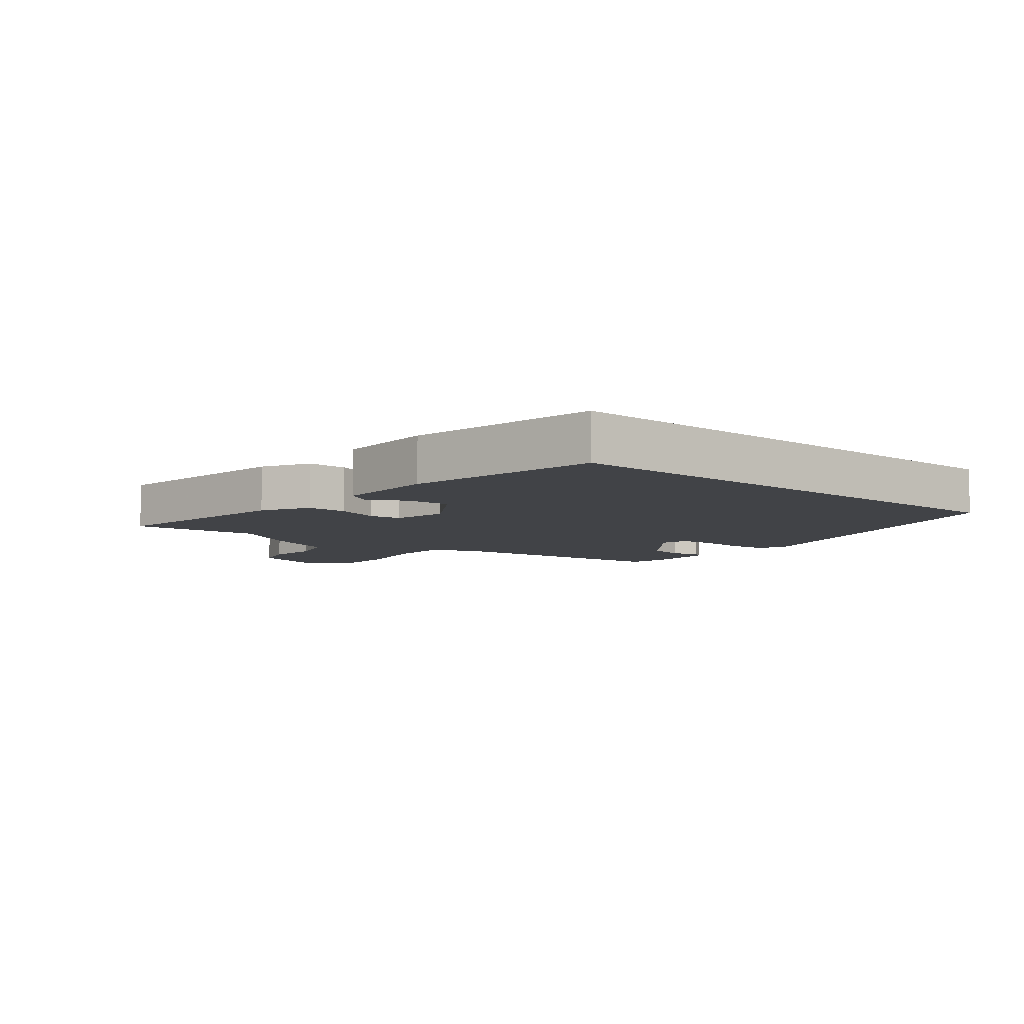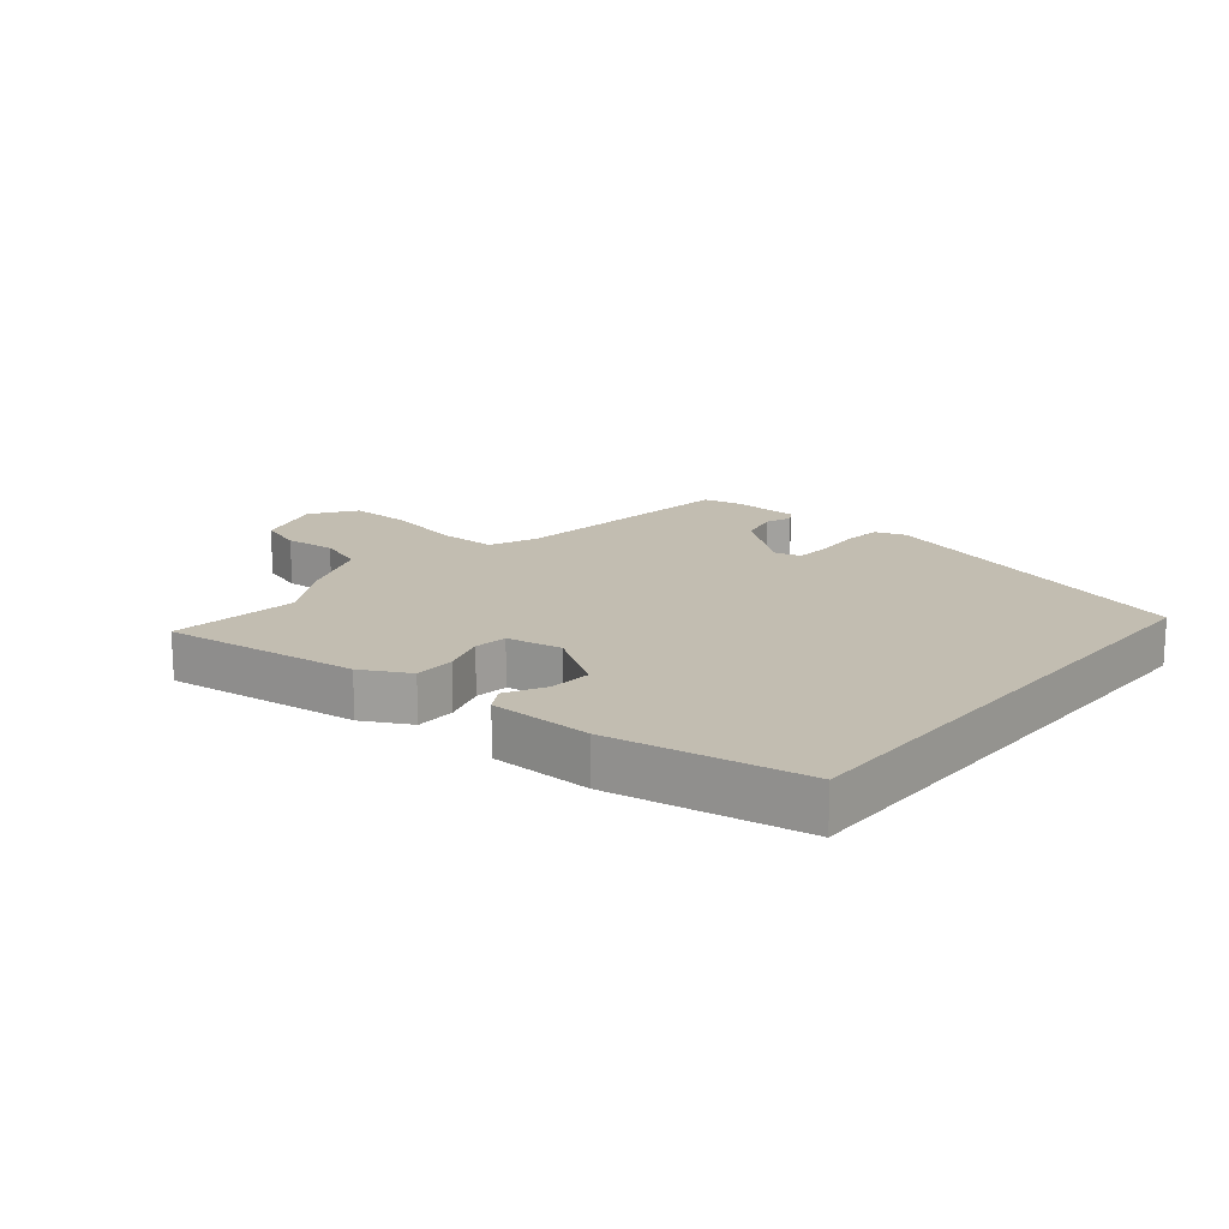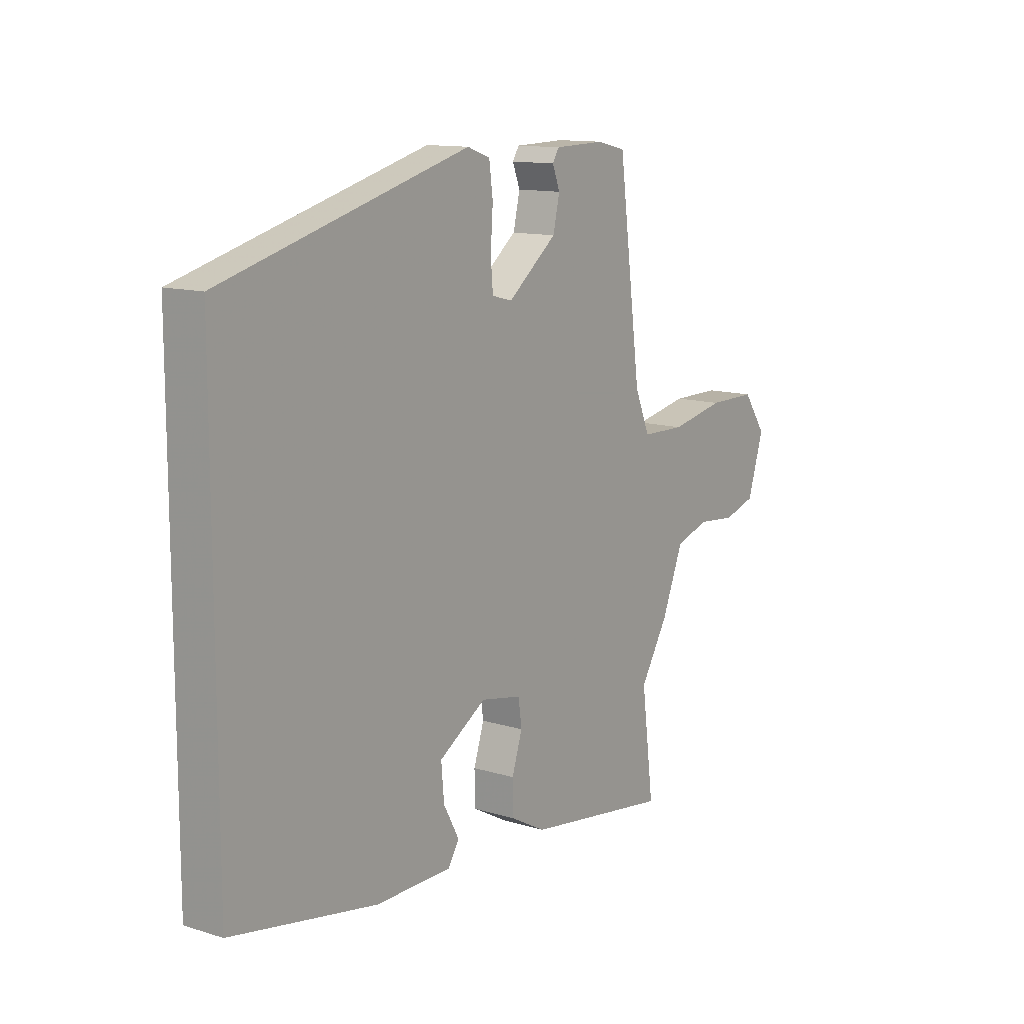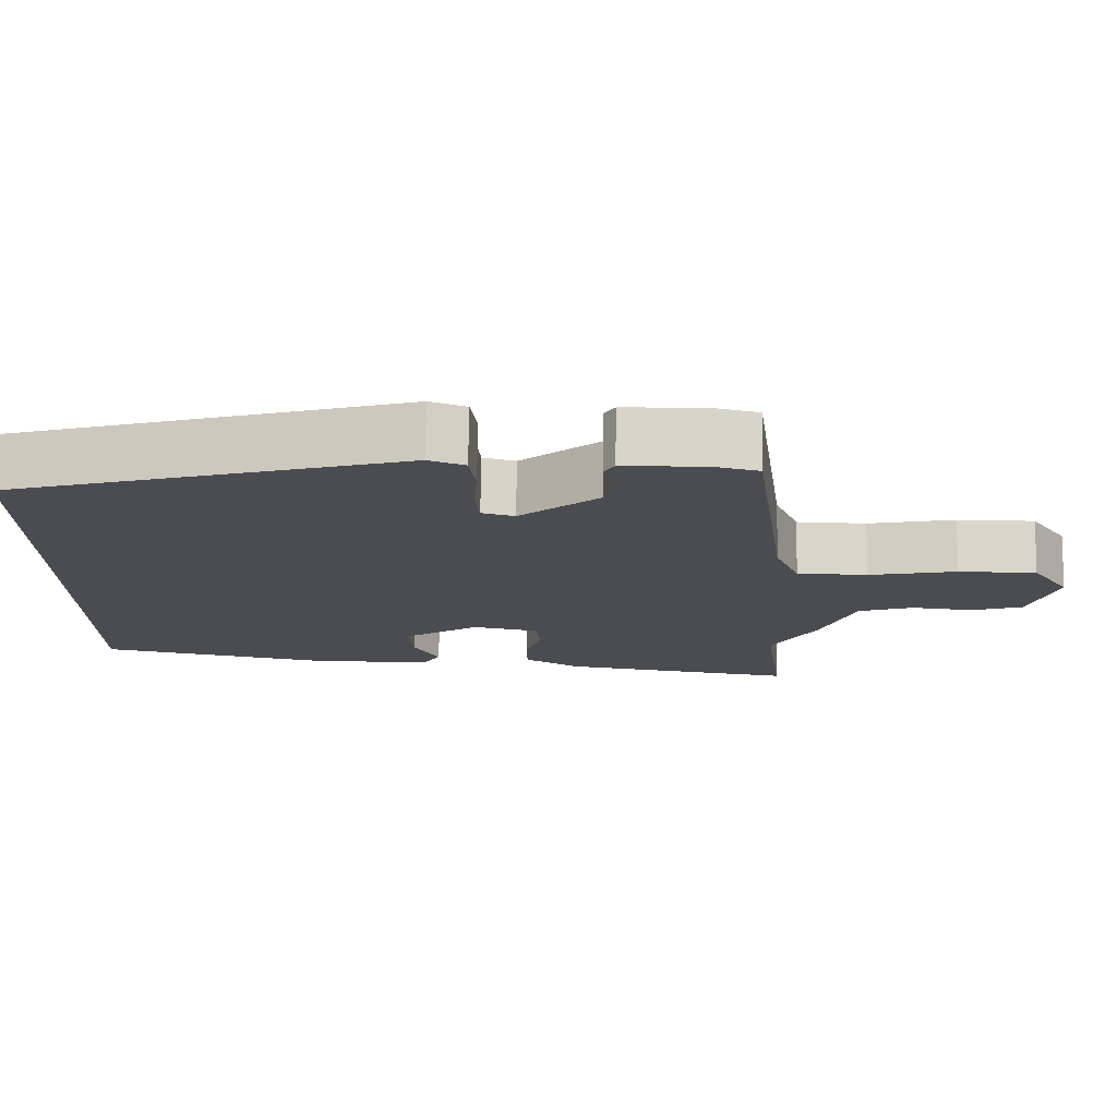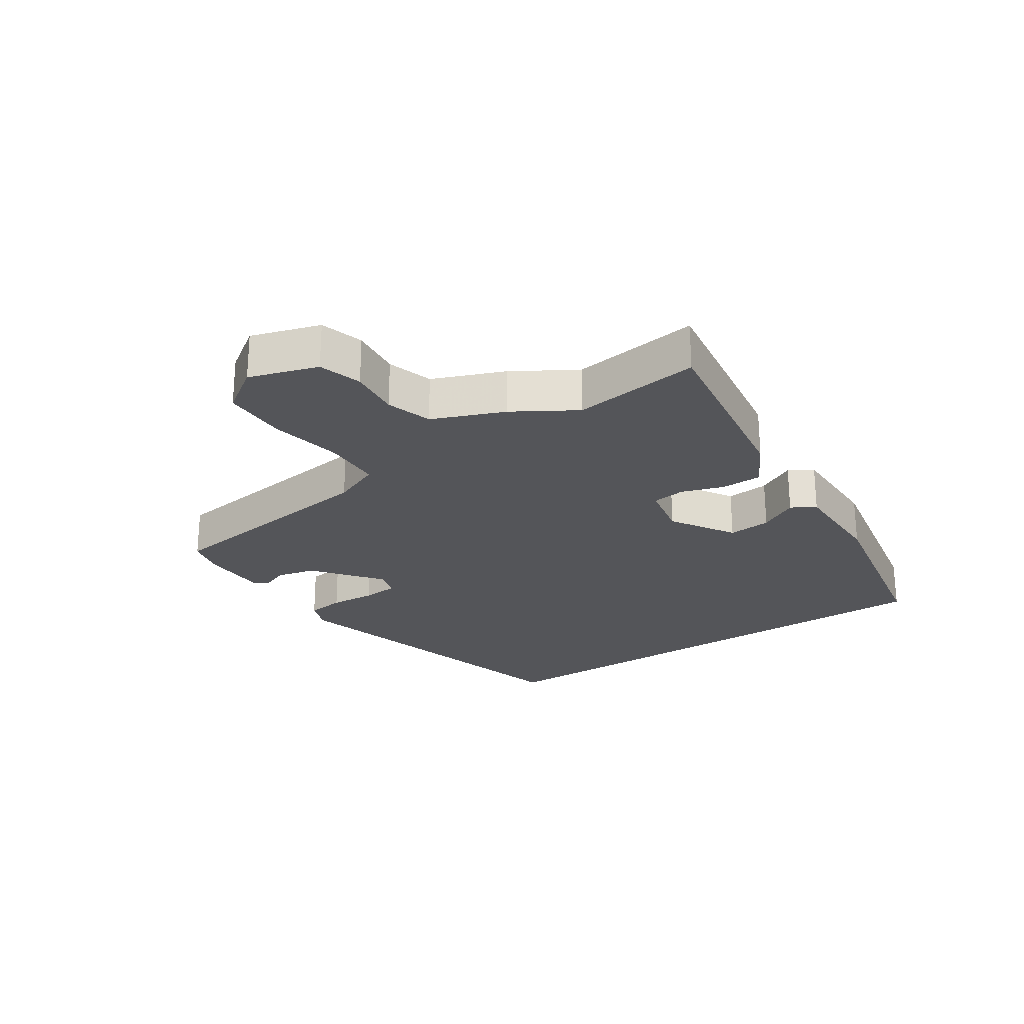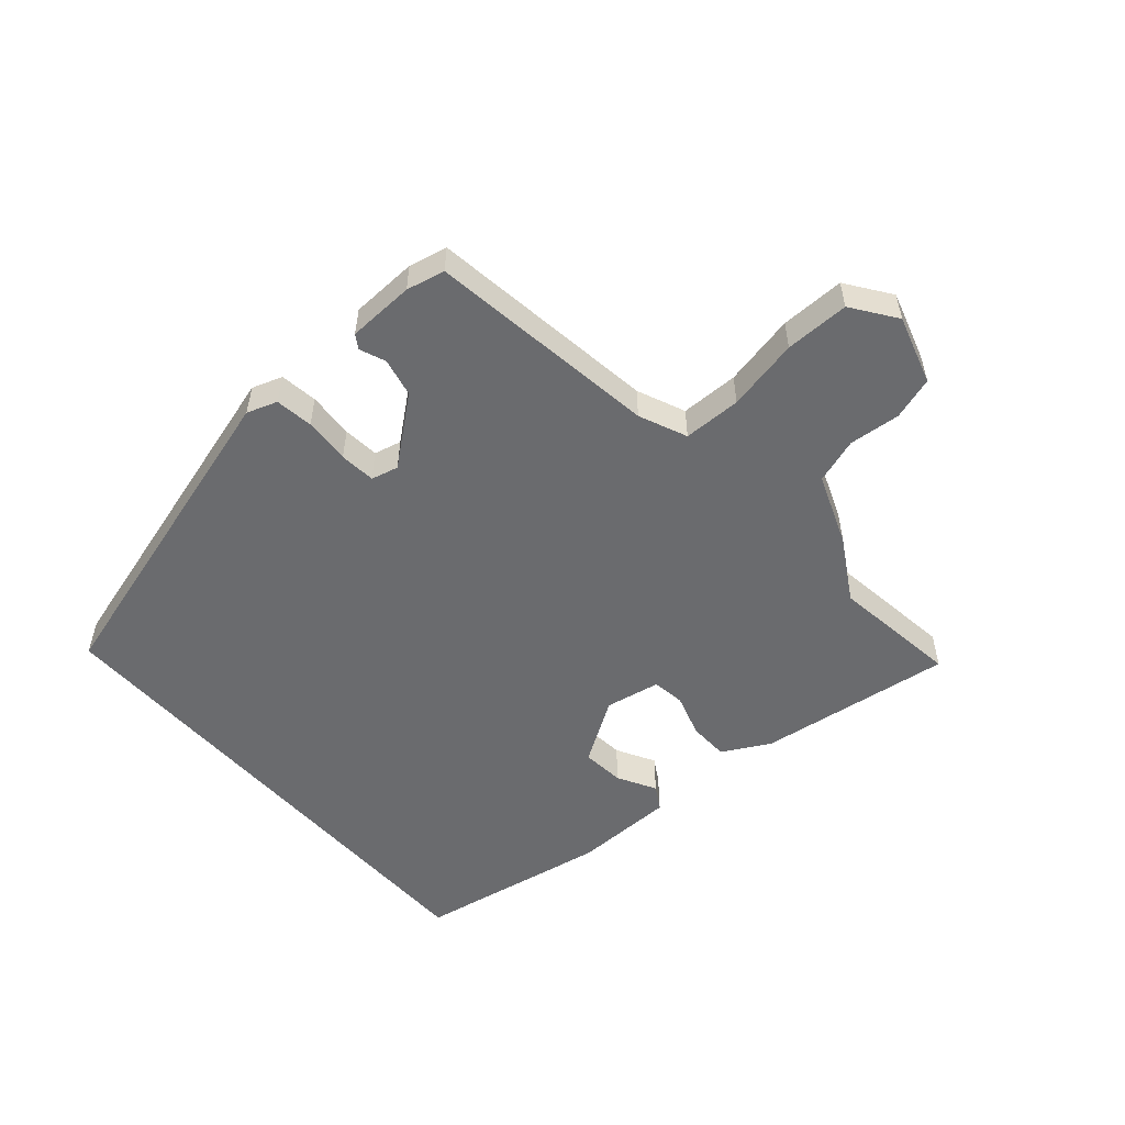
<metadata>
{"format":"obj","ext":"obj","renderer":"f3d","projection":"perspective","resolution":1024,"background":"white","views":[{"elev":-7.3,"azim":-129.9,"up":"+Y"},{"elev":16.9,"azim":-140.1,"up":"+Y"},{"elev":12.5,"azim":-54.3,"up":"+Z"},{"elev":74.6,"azim":0.9,"up":"+Z"},{"elev":-24.8,"azim":123.5,"up":"+Y"},{"elev":-53.4,"azim":41.5,"up":"+Y"}]}
</metadata>
<code>
v 0.481 0.07 -0.353
v 0.507 0.07 -0.555
v 0.199 0.07 -0.511
v 0.124 0.07 -0.47
v 0.123 0.07 -0.406
v 0.145 0.07 -0.338
v 0.138 0.07 -0.286
v 0.051 0.07 -0.269
v -0.049 0.07 -0.332
v -0.043 0.07 -0.4
v -0.01 0.07 -0.461
v -0.033 0.07 -0.499
v -0.194 0.07 -0.5
v -0.5 0.07 -0.443
v -0.5 0.07 0.372
v 0.02 0.07 0.516
v 0.068 0.07 0.499
v 0.076 0.07 0.439
v 0.071 0.07 0.366
v 0.076 0.07 0.309
v 0.119 0.07 0.298
v 0.223 0.07 0.381
v 0.237 0.07 0.442
v 0.221 0.07 0.483
v 0.235 0.07 0.505
v 0.341 0.07 0.508
v 0.402 0.07 0.494
v 0.45 0.07 0.128
v 0.482 0.07 0.052
v 0.574 0.07 0.05
v 0.689 0.07 0.073
v 0.791 0.07 0.073
v 0.84 0.07 0.003
v 0.806 0.07 -0.106
v 0.738 0.07 -0.127
v 0.657 0.07 -0.119
v 0.585 0.07 -0.142
v 0.54 0.07 -0.255
v 0.481 0 -0.353
v 0.507 0 -0.555
v 0.199 0 -0.511
v 0.124 0 -0.47
v 0.123 0 -0.406
v 0.145 0 -0.338
v 0.138 0 -0.286
v 0.051 0 -0.269
v -0.049 0 -0.332
v -0.043 0 -0.4
v -0.01 0 -0.461
v -0.033 0 -0.499
v -0.194 0 -0.5
v -0.5 0 -0.443
v -0.5 0 0.372
v 0.02 0 0.516
v 0.068 0 0.499
v 0.076 0 0.439
v 0.071 0 0.366
v 0.076 0 0.309
v 0.119 0 0.298
v 0.223 0 0.381
v 0.237 0 0.442
v 0.221 0 0.483
v 0.235 0 0.505
v 0.341 0 0.508
v 0.402 0 0.494
v 0.45 0 0.128
v 0.482 0 0.052
v 0.574 0 0.05
v 0.689 0 0.073
v 0.791 0 0.073
v 0.84 0 0.003
v 0.806 0 -0.106
v 0.738 0 -0.127
v 0.657 0 -0.119
v 0.585 0 -0.142
v 0.54 0 -0.255
f 37 38 1
f 33 34 35 36
f 33 36 37
f 30 31 32 33
f 29 30 33 37
f 25 26 27 28
f 23 24 25 28
f 22 23 28 29
f 21 22 29 37
f 16 17 18 19
f 16 19 20
f 15 16 20
f 10 11 12 13
f 9 10 13 14
f 8 9 14 15
f 3 4 5 6
f 1 2 3 6
f 1 6 7
f 15 20 21 37
f 8 15 37
f 1 7 8 37
f 39 76 75
f 74 73 72 71
f 75 74 71
f 71 70 69 68
f 75 71 68 67
f 66 65 64 63
f 66 63 62 61
f 67 66 61 60
f 75 67 60 59
f 57 56 55 54
f 58 57 54
f 58 54 53
f 51 50 49 48
f 52 51 48 47
f 53 52 47 46
f 44 43 42 41
f 44 41 40 39
f 45 44 39
f 75 59 58 53
f 75 53 46
f 75 46 45 39
f 1 39 40 2
f 2 40 41 3
f 3 41 42 4
f 4 42 43 5
f 5 43 44 6
f 6 44 45 7
f 7 45 46 8
f 8 46 47 9
f 9 47 48 10
f 10 48 49 11
f 11 49 50 12
f 12 50 51 13
f 13 51 52 14
f 14 52 53 15
f 15 53 54 16
f 16 54 55 17
f 17 55 56 18
f 18 56 57 19
f 19 57 58 20
f 20 58 59 21
f 21 59 60 22
f 22 60 61 23
f 23 61 62 24
f 24 62 63 25
f 25 63 64 26
f 26 64 65 27
f 27 65 66 28
f 28 66 67 29
f 29 67 68 30
f 30 68 69 31
f 31 69 70 32
f 32 70 71 33
f 33 71 72 34
f 34 72 73 35
f 35 73 74 36
f 36 74 75 37
f 37 75 76 38
f 38 76 39 1

</code>
